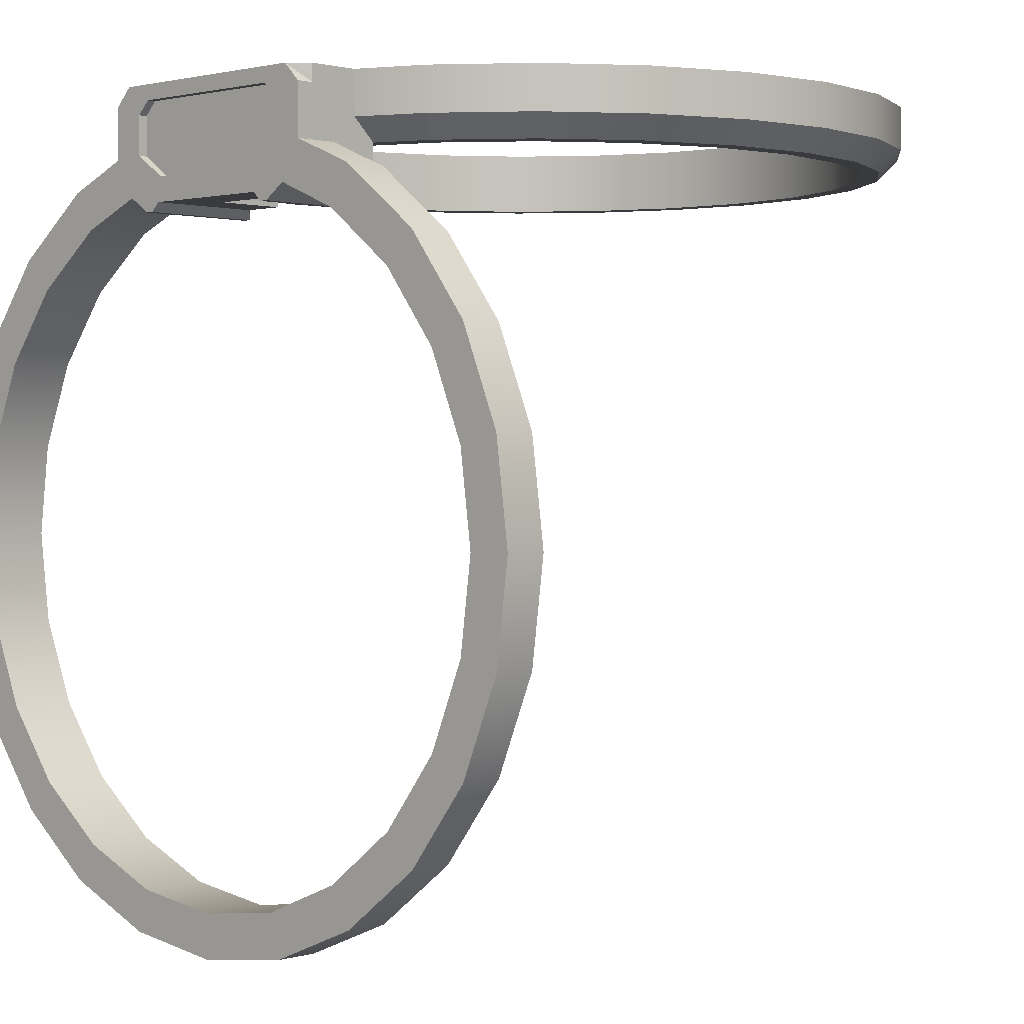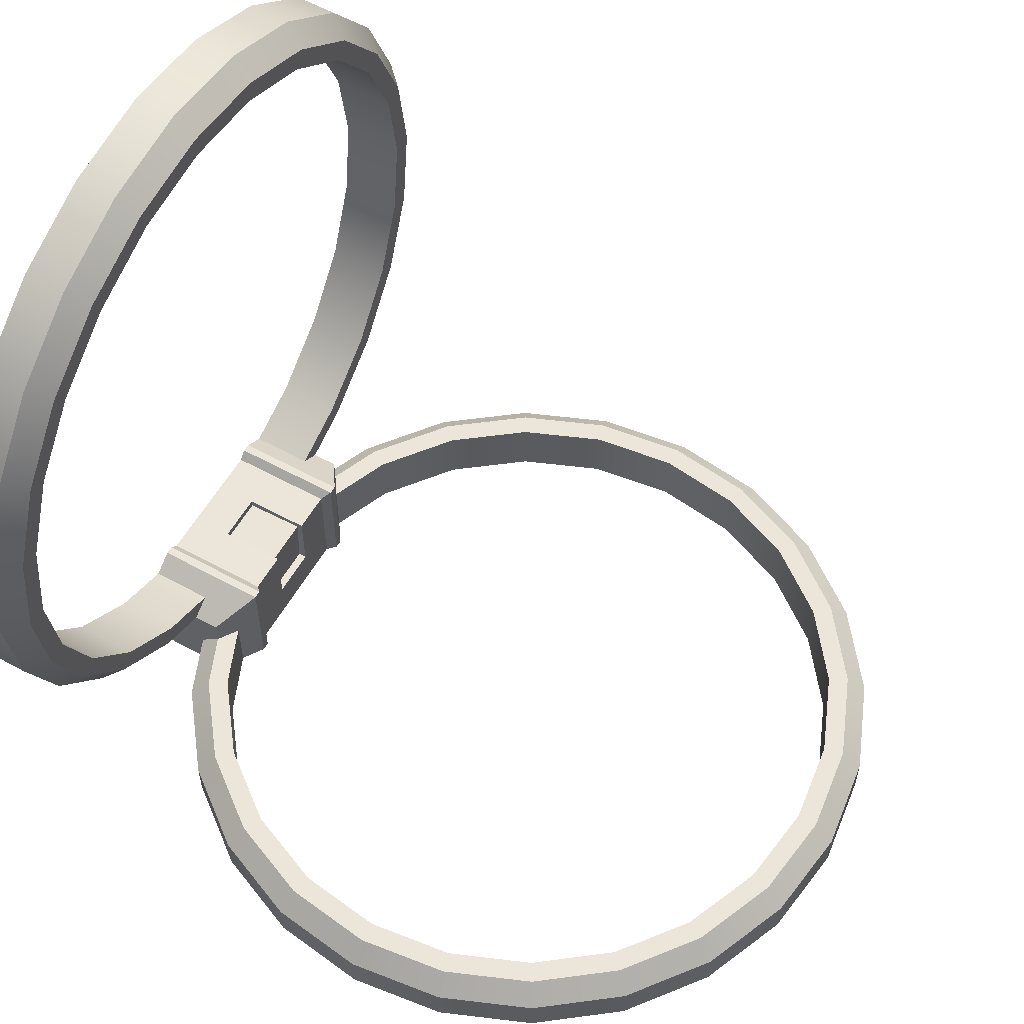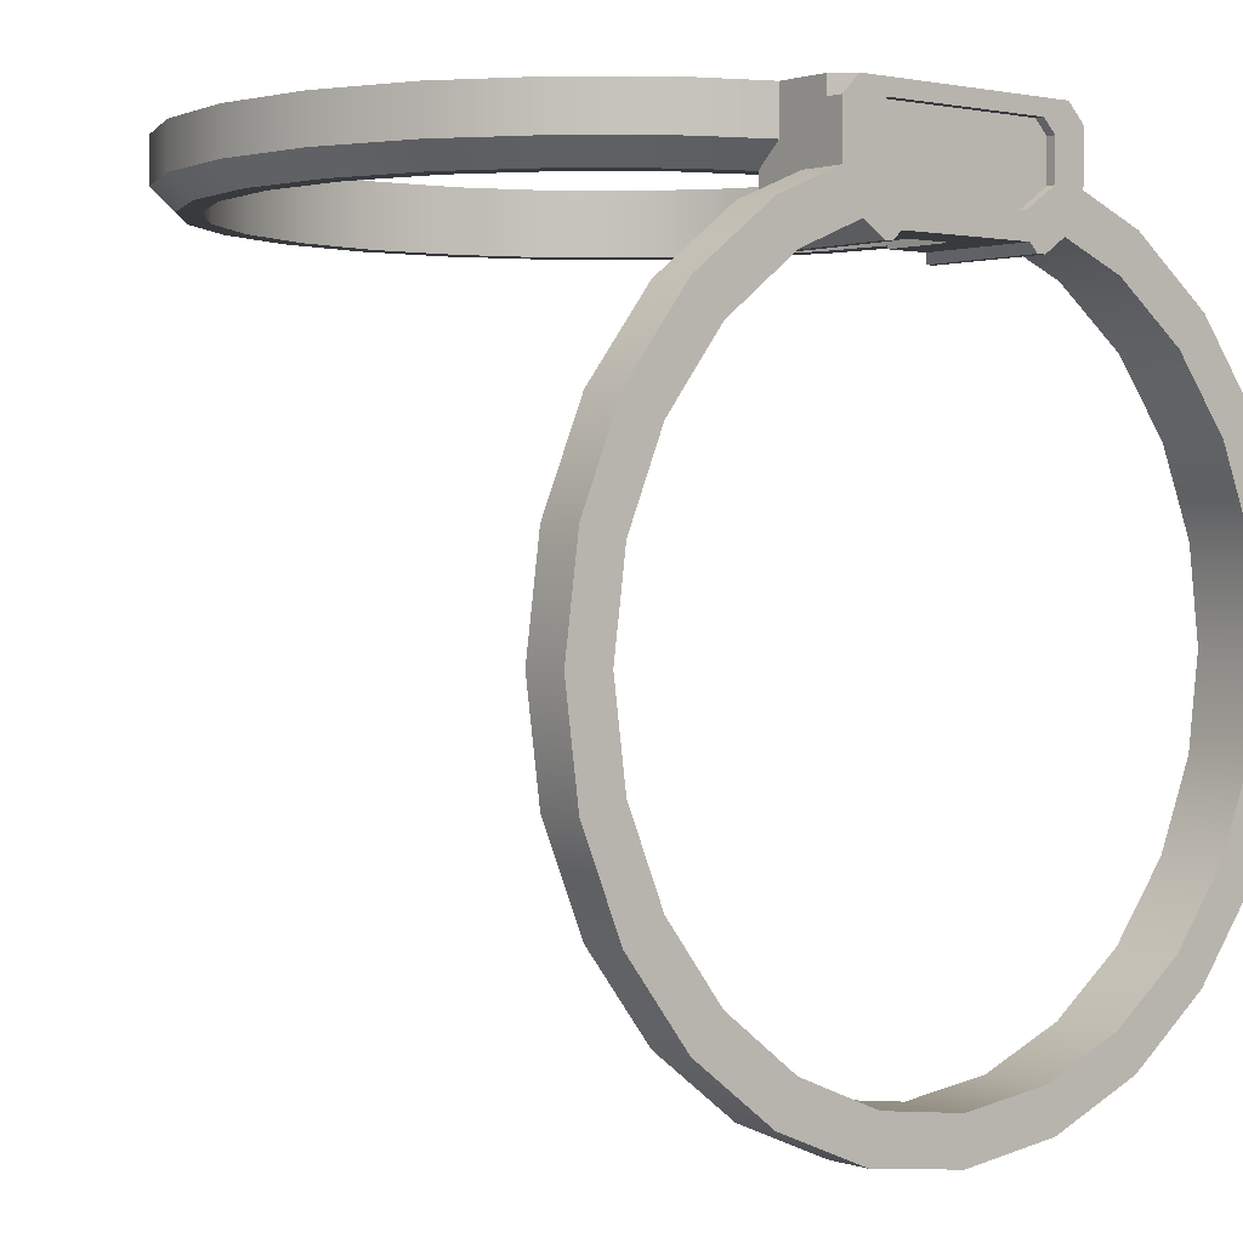
<metadata>
{"format":"obj","ext":"obj","renderer":"f3d","projection":"perspective","resolution":1024,"background":"white","views":[{"elev":1.3,"azim":43.8,"up":"+Z"},{"elev":57.6,"azim":119.6,"up":"+Y"},{"elev":1.2,"azim":-39.5,"up":"+Z"}]}
</metadata>
<code>
v 2.45 1e-06 4.5
v 2.116 -0.45 3.565
v 2.225 -0.45 3.61
v 2.212 -0.425 3.632
v 2.11 -0.425 3.589
v 2.116 -0.5 3.565
v 2.225 -0.5 3.61
v 2 -0.45 3.55
v 2 -0.5 3.55
v 2 -0.425 3.575
v 2.301 -0.425 3.699
v 2.368 -0.425 3.788
v 2.411 -0.425 3.89
v 2.425 -0.425 4
v 2.411 -0.425 4.11
v 2.368 -0.425 4.213
v 2.301 -0.425 4.301
v 2.212 -0.425 4.368
v 2.15 -0.425 4.394
v 2.125 -0.425 4.377
v 2.2 -0.425 4.346
v 2.283 -0.425 4.283
v 2.346 -0.425 4.2
v 2.386 -0.425 4.104
v 2.4 -0.425 4
v 2.386 -0.425 3.896
v 2.346 -0.425 3.8
v 2.283 -0.425 3.717
v 2.2 -0.425 3.654
v 2.104 -0.425 3.614
v 2 -0.425 3.6
v 1.896 -0.425 3.614
v 1.8 -0.425 3.654
v 1.717 -0.425 3.717
v 1.654 -0.425 3.8
v 1.614 -0.425 3.896
v 1.6 -0.425 4
v 1.614 -0.425 4.104
v 1.654 -0.425 4.2
v 1.717 -0.425 4.283
v 1.8 -0.425 4.346
v 1.875 -0.425 4.377
v 1.85 -0.425 4.394
v 1.788 -0.425 4.368
v 1.699 -0.425 4.301
v 1.632 -0.425 4.213
v 1.589 -0.425 4.11
v 1.575 -0.425 4
v 1.589 -0.425 3.89
v 1.632 -0.425 3.788
v 1.699 -0.425 3.699
v 1.788 -0.425 3.632
v 1.89 -0.425 3.589
v 2.318 -0.45 3.682
v 2.39 -0.45 3.775
v 2.435 -0.45 3.884
v 2.45 -0.45 4
v 2.435 -0.45 4.116
v 2.39 -0.45 4.225
v 2.318 -0.45 4.318
v 2.225 -0.45 4.39
v 2.15 -0.45 4.421
v 2.15 -0.5 4.421
v 2.225 -0.5 4.39
v 2.15 -0.48 4.5
v 2.15 -0.48 4.48
v 2.15 -0.5 4.48
v 2.15 -0.3939 4.394
v 2.15 -0.3939 4.425
v 2.15 -0.4208 4.45
v 2.15 -0.4208 4.5
v 2.13 -0.5 4.5
v 1.87 -0.5 4.5
v 2.098 -0.4825 4.5
v 2.112 -0.4675 4.5
v 2.112 -0.423 4.5
v 2.075 -0.3975 4.5
v 2.15 -0.3939 4.5
v 1.875 -0.3773 4.5
v 1.87 -0.3754 4.5
v 1.8 -0.3464 4.5
v 1.717 -0.2828 4.5
v 1.654 -0.2 4.5
v 1.614 -0.1035 4.5
v 1.6 1e-06 4.5
v 1.614 0.1035 4.5
v 1.654 0.2 4.5
v 1.717 0.2828 4.5
v 1.8 0.3464 4.5
v 1.896 0.3864 4.5
v 2 0.4 4.5
v 2.104 0.3864 4.5
v 2.2 0.3464 4.5
v 2.283 0.2828 4.5
v 2.346 0.2 4.5
v 2.386 0.1035 4.5
v 2.4 1e-06 4.5
v 2.386 -0.1035 4.5
v 2.346 -0.2 4.5
v 2.283 -0.2828 4.5
v 2.2 -0.3464 4.5
v 2.13 -0.3754 4.5
v 2.125 -0.3773 4.5
v 2.13 -0.3804 4.5
v 2.225 -0.3897 4.5
v 2.318 -0.3182 4.5
v 2.39 -0.225 4.5
v 2.435 -0.1165 4.5
v 2.435 0.1165 4.5
v 2.39 0.225 4.5
v 2.318 0.3182 4.5
v 2.225 0.3897 4.5
v 2.116 0.4347 4.5
v 2 0.45 4.5
v 1.884 0.4347 4.5
v 1.775 0.3897 4.5
v 1.682 0.3182 4.5
v 1.61 0.225 4.5
v 1.565 0.1165 4.5
v 1.55 1e-06 4.5
v 1.565 -0.1165 4.5
v 1.61 -0.225 4.5
v 1.682 -0.3182 4.5
v 1.775 -0.3897 4.5
v 1.85 -0.4208 4.5
v 1.85 -0.3939 4.5
v 1.87 -0.3804 4.5
v 1.875 -0.3773 4.425
v 1.8 -0.3464 4.425
v 1.9 -0.36 4.36
v 1.85 -0.3939 4.394
v 1.85 -0.3939 4.425
v 1.9 -0.36 4.5
v 1.9 -0.5 4.36
v 1.875 -0.5 4.377
v 1.85 -0.5 4.48
v 1.85 -0.48 4.48
v 1.85 -0.48 4.5
v 1.85 -0.4208 4.45
v 1.85 -0.45 4.421
v 1.85 -0.5 4.421
v 1.85 -0.4804 4.48
v 1.85 -0.4804 4.48
v 1.85 -0.4804 4.48
v 1.85 -0.5 4.394
v 2.318 -0.5 3.682
v 2.39 -0.5 3.775
v 2.435 -0.5 3.884
v 2.45 -0.5 4
v 2.435 -0.5 4.116
v 2.39 -0.5 4.225
v 2.318 -0.5 4.318
v 2.15 -0.5 4.394
v 2.125 -0.5 4.377
v 2.2 -0.5 4.346
v 2.283 -0.5 4.283
v 2.346 -0.5 4.2
v 2.386 -0.5 4.104
v 2.4 -0.5 4
v 2.386 -0.5 3.896
v 2.346 -0.5 3.8
v 2.283 -0.5 3.717
v 2.2 -0.5 3.654
v 2.104 -0.5 3.614
v 2 -0.5 3.6
v 1.896 -0.5 3.614
v 1.8 -0.5 3.654
v 1.717 -0.5 3.717
v 1.654 -0.5 3.8
v 1.614 -0.5 3.896
v 1.6 -0.5 4
v 1.614 -0.5 4.104
v 1.654 -0.5 4.2
v 1.717 -0.5 4.283
v 1.8 -0.5 4.346
v 1.775 -0.5 4.39
v 1.682 -0.5 4.318
v 1.61 -0.5 4.225
v 1.565 -0.5 4.116
v 1.55 -0.5 4
v 1.565 -0.5 3.884
v 1.61 -0.5 3.775
v 1.682 -0.5 3.682
v 1.775 -0.5 3.61
v 1.884 -0.5 3.565
v 2.112 -0.5 4.423
v 2.112 -0.5 4.468
v 2.098 -0.5 4.482
v 1.903 -0.5 4.482
v 1.888 -0.5 4.468
v 1.888 -0.5 4.423
v 1.925 -0.5 4.397
v 1.91 -0.5 4.36
v 1.91 -0.36 4.36
v 1.91 -0.36 4.5
v 1.904 -0.36 4.5
v 1.97 -0.37 4.45
v 1.97 -0.37 4.37
v 2.03 -0.37 4.45
v 2.03 -0.37 4.37
v 2.09 -0.36 4.5
v 2.09 -0.36 4.36
v 2.1 -0.36 4.5
v 2.1 -0.36 4.36
v 2.125 -0.3773 4.425
v 2.2 -0.3464 4.425
v 2 0.4 4.425
v 2.104 0.3864 4.425
v 2.2 0.3464 4.425
v 2.283 0.2828 4.425
v 2.346 0.2 4.425
v 2.386 0.1035 4.425
v 2.4 1e-06 4.425
v 2.386 -0.1035 4.425
v 2.346 -0.2 4.425
v 2.283 -0.2828 4.425
v 2.212 -0.3681 4.425
v 2.301 -0.3005 4.425
v 2.368 -0.2125 4.425
v 2.411 -0.11 4.425
v 2.425 1e-06 4.425
v 2.411 0.11 4.425
v 2.368 0.2125 4.425
v 2.301 0.3005 4.425
v 2.212 0.3681 4.425
v 2.11 0.4105 4.425
v 2 0.425 4.425
v 1.89 0.4105 4.425
v 1.788 0.3681 4.425
v 1.699 0.3005 4.425
v 1.632 0.2125 4.425
v 1.589 0.11 4.425
v 1.575 1e-06 4.425
v 1.589 -0.11 4.425
v 1.632 -0.2125 4.425
v 1.699 -0.3005 4.425
v 1.788 -0.3681 4.425
v 1.717 -0.2828 4.425
v 1.654 -0.2 4.425
v 1.614 -0.1035 4.425
v 1.6 1e-06 4.425
v 1.614 0.1035 4.425
v 1.654 0.2 4.425
v 1.717 0.2828 4.425
v 1.8 0.3464 4.425
v 1.896 0.3864 4.425
v 2.225 -0.3897 4.45
v 2.318 -0.3182 4.45
v 2.39 -0.225 4.45
v 2.435 -0.1165 4.45
v 2.45 1e-06 4.45
v 2.435 0.1165 4.45
v 2.39 0.225 4.45
v 2.318 0.3182 4.45
v 2.225 0.3897 4.45
v 2.116 0.4347 4.45
v 2 0.45 4.45
v 1.884 0.4347 4.45
v 1.775 0.3897 4.45
v 1.682 0.3182 4.45
v 1.61 0.225 4.45
v 1.565 0.1165 4.45
v 1.55 1e-06 4.45
v 1.565 -0.1165 4.45
v 1.61 -0.225 4.45
v 1.682 -0.3182 4.45
v 1.775 -0.3897 4.45
v 2.1 -0.5 4.36
v 2.09 -0.5 4.36
v 2.03 -0.45 4.37
v 2.075 -0.5 4.397
v 1.97 -0.45 4.37
v 2.075 -0.49 4.397
v 1.925 -0.49 4.397
v 2.112 -0.49 4.423
v 2.112 -0.49 4.468
v 1.888 -0.49 4.468
v 1.888 -0.49 4.423
v 2.098 -0.49 4.482
v 1.903 -0.49 4.482
v 1.925 -0.3975 4.5
v 1.925 -0.3975 4.49
v 2.075 -0.3975 4.49
v 1.888 -0.423 4.5
v 1.888 -0.423 4.49
v 1.888 -0.4675 4.5
v 1.903 -0.4825 4.5
v 2.098 -0.4825 4.49
v 1.903 -0.4825 4.49
v 2.112 -0.4675 4.49
v 2.112 -0.423 4.49
v 1.888 -0.4675 4.49
v 1.775 -0.45 4.39
v 1.682 -0.45 4.318
v 1.61 -0.45 4.225
v 1.565 -0.45 4.116
v 1.55 -0.45 4
v 1.565 -0.45 3.884
v 1.61 -0.45 3.775
v 1.682 -0.45 3.682
v 1.775 -0.45 3.61
v 1.884 -0.45 3.565
v 1.92 -0.37 4.5
v 1.92 -0.37 4.37
v 2.08 -0.37 4.5
v 2.08 -0.37 4.37
v 2.08 -0.5 4.37
v 1.92 -0.5 4.37
v 1.97 -0.3771 4.377
v 2.03 -0.3771 4.377
v 1.97 -0.38 4.45
v 2.03 -0.45 4.38
v 2.03 -0.38 4.45
v 1.97 -0.45 4.38
f 5 3 2
f 3 6 2
f 9 2 6
f 8 5 2
f 10 31 30
f 3 11 54
f 55 11 12
f 55 13 56
f 57 13 14
f 57 15 58
f 59 15 16
f 59 17 60
f 61 17 18
f 19 61 18
f 63 61 62
f 66 62 70
f 65 72 66
f 71 78 76
f 307 268 271
f 91 92 113
f 80 128 129
f 130 128 133
f 42 131 130
f 137 139 140
f 136 143 144
f 6 164 165
f 7 54 146
f 146 55 147
f 147 56 148
f 148 57 149
f 149 58 150
f 150 59 151
f 151 60 152
f 152 61 64
f 191 135 192
f 73 287 286
f 134 194 193
f 130 133 196
f 304 195 303
f 199 311 197
f 201 306 305
f 204 201 203
f 205 68 204
f 205 103 102
f 226 208 207
f 91 208 92
f 93 208 209
f 93 210 94
f 94 211 95
f 95 212 96
f 96 213 97
f 97 214 98
f 98 215 99
f 99 216 100
f 100 206 101
f 90 207 91
f 89 246 90
f 88 245 89
f 87 244 88
f 86 243 87
f 85 242 86
f 84 241 85
f 83 240 84
f 82 239 83
f 81 238 82
f 247 69 217
f 71 247 105
f 248 105 247
f 249 106 248
f 250 107 249
f 251 108 250
f 252 1 251
f 253 109 252
f 254 110 253
f 255 111 254
f 113 255 256
f 226 255 225
f 224 255 254
f 223 254 253
f 222 253 252
f 222 251 221
f 220 251 250
f 220 249 219
f 219 248 218
f 218 247 217
f 227 256 226
f 257 113 256
f 258 114 257
f 258 116 115
f 260 116 259
f 261 117 260
f 262 118 261
f 263 119 262
f 264 120 263
f 265 121 264
f 266 122 265
f 267 123 266
f 267 125 124
f 267 132 139
f 237 266 236
f 235 266 265
f 235 264 234
f 234 263 233
f 232 263 262
f 231 262 261
f 231 260 230
f 230 259 229
f 258 229 259
f 228 257 227
f 68 19 20
f 269 204 268
f 193 304 308
f 272 312 270
f 306 269 307
f 271 274 192
f 186 273 271
f 275 187 276
f 279 280 273
f 191 277 190
f 192 278 191
f 190 280 189
f 189 279 188
f 188 276 187
f 154 21 155
f 22 155 21
f 23 156 22
f 24 157 23
f 25 158 24
f 26 159 25
f 27 160 26
f 28 161 27
f 29 162 28
f 164 29 30
f 31 164 30
f 32 165 31
f 32 167 166
f 34 167 33
f 35 168 34
f 36 169 35
f 37 170 36
f 38 171 37
f 39 172 38
f 40 173 39
f 41 174 40
f 175 42 135
f 281 283 77
f 284 282 281
f 74 289 287
f 75 288 74
f 76 290 75
f 77 291 76
f 289 288 282
f 285 286 292
f 287 292 286
f 73 138 142
f 133 195 196
f 72 67 66
f 293 141 140
f 176 294 177
f 177 295 178
f 178 296 179
f 179 297 180
f 180 298 181
f 181 299 182
f 182 300 183
f 183 301 184
f 185 301 302
f 53 301 52
f 300 52 301
f 299 51 300
f 299 49 50
f 298 48 49
f 296 48 297
f 295 47 296
f 295 45 46
f 294 44 45
f 43 293 140
f 8 53 10
f 185 8 9
f 138 137 144
f 5 4 3
f 3 7 6
f 9 8 2
f 8 10 5
f 4 5 30
f 5 10 30
f 10 53 32
f 53 52 32
f 52 51 34
f 51 50 34
f 50 49 36
f 49 48 36
f 48 47 38
f 47 46 38
f 46 45 40
f 45 44 40
f 44 43 41
f 43 42 41
f 12 11 28
f 11 4 28
f 14 13 26
f 13 12 26
f 16 15 24
f 15 14 24
f 18 17 22
f 17 16 22
f 20 19 21
f 19 18 21
f 44 41 40
f 22 21 18
f 46 40 39
f 46 39 38
f 23 22 16
f 24 23 16
f 48 38 37
f 25 24 14
f 48 37 36
f 26 25 14
f 50 36 35
f 50 35 34
f 27 26 12
f 28 27 12
f 52 34 33
f 29 28 4
f 52 33 32
f 30 29 4
f 10 32 31
f 3 4 11
f 55 54 11
f 55 12 13
f 57 56 13
f 57 14 15
f 59 58 15
f 59 16 17
f 61 60 17
f 19 62 61
f 63 64 61
f 71 65 66
f 66 67 63
f 62 19 70
f 19 68 69
f 70 19 69
f 66 63 62
f 70 71 66
f 78 77 76
f 76 75 71
f 75 65 71
f 271 192 307
f 307 269 268
f 268 186 271
f 127 79 80
f 127 80 126
f 80 81 126
f 124 125 126
f 126 81 124
f 81 82 124
f 123 124 82
f 121 122 83
f 122 123 83
f 119 120 85
f 120 121 84
f 117 118 87
f 118 119 87
f 115 116 89
f 116 117 88
f 113 114 91
f 114 115 91
f 111 112 94
f 112 113 93
f 94 112 93
f 109 110 95
f 110 111 95
f 108 1 98
f 1 109 97
f 98 1 97
f 106 107 99
f 107 108 99
f 71 105 78
f 105 106 101
f 78 105 101
f 103 104 102
f 104 78 102
f 123 82 83
f 101 102 78
f 121 83 84
f 100 101 106
f 99 100 106
f 120 84 85
f 98 99 108
f 119 85 86
f 119 86 87
f 117 87 88
f 96 97 109
f 95 96 109
f 116 88 89
f 94 95 111
f 115 89 90
f 115 90 91
f 92 93 113
f 129 81 80
f 80 79 128
f 130 131 128
f 131 132 128
f 128 79 133
f 42 43 131
f 130 134 42
f 134 135 42
f 141 136 137
f 137 138 125
f 139 132 43
f 132 131 43
f 137 125 139
f 140 141 137
f 43 140 139
f 136 73 142
f 136 142 143
f 144 137 136
f 185 9 166
f 9 6 165
f 166 9 165
f 6 7 163
f 7 146 163
f 146 147 161
f 147 148 160
f 148 149 159
f 149 150 159
f 150 151 157
f 151 152 156
f 152 64 155
f 64 63 153
f 153 154 155
f 64 153 155
f 184 185 166
f 182 183 169
f 183 184 168
f 169 183 168
f 180 181 170
f 181 182 170
f 178 179 173
f 179 180 172
f 173 179 172
f 176 177 174
f 177 178 174
f 145 141 176
f 175 135 145
f 174 175 176
f 175 145 176
f 152 155 156
f 173 174 178
f 151 156 157
f 150 157 158
f 150 158 159
f 171 172 180
f 170 171 180
f 148 159 160
f 169 170 182
f 147 160 161
f 146 161 162
f 146 162 163
f 167 168 184
f 166 167 184
f 6 163 164
f 7 3 54
f 146 54 55
f 147 55 56
f 148 56 57
f 149 57 58
f 150 58 59
f 151 59 60
f 152 60 61
f 186 268 154
f 154 153 186
f 153 63 186
f 63 67 187
f 67 72 187
f 72 73 189
f 73 136 190
f 189 73 190
f 141 145 191
f 145 135 191
f 187 186 63
f 136 141 190
f 135 134 308
f 134 193 308
f 308 307 192
f 188 187 72
f 189 188 72
f 141 191 190
f 135 308 192
f 77 78 104
f 104 103 77
f 103 203 305
f 203 201 305
f 303 195 133
f 103 305 77
f 303 133 79
f 305 303 281
f 281 77 305
f 303 79 281
f 79 127 284
f 281 79 284
f 127 126 284
f 126 125 284
f 125 138 286
f 138 73 286
f 73 72 74
f 72 65 75
f 74 72 75
f 73 74 287
f 286 284 125
f 134 130 194
f 196 195 194
f 194 130 196
f 304 194 195
f 270 310 200
f 201 202 306
f 204 202 201
f 203 103 205
f 205 69 68
f 204 203 205
f 102 101 206
f 206 205 102
f 129 128 132
f 132 237 129
f 237 236 129
f 236 235 239
f 235 234 239
f 234 233 241
f 233 232 241
f 232 231 243
f 231 230 243
f 230 229 245
f 229 228 245
f 228 227 207
f 227 226 207
f 226 225 209
f 225 224 209
f 224 223 211
f 223 222 211
f 222 221 213
f 221 220 213
f 220 219 215
f 219 218 215
f 218 217 216
f 217 69 206
f 216 217 206
f 69 205 206
f 238 129 236
f 218 216 215
f 239 238 236
f 220 215 214
f 240 239 234
f 241 240 234
f 220 214 213
f 242 241 232
f 222 213 212
f 222 212 211
f 243 242 232
f 224 211 210
f 244 243 230
f 245 244 230
f 224 210 209
f 246 245 228
f 226 209 208
f 207 246 228
f 91 207 208
f 93 92 208
f 93 209 210
f 94 210 211
f 95 211 212
f 96 212 213
f 97 213 214
f 98 214 215
f 99 215 216
f 100 216 206
f 90 246 207
f 89 245 246
f 88 244 245
f 87 243 244
f 86 242 243
f 85 241 242
f 84 240 241
f 83 239 240
f 82 238 239
f 81 129 238
f 247 70 69
f 71 70 247
f 248 106 105
f 249 107 106
f 250 108 107
f 251 1 108
f 252 109 1
f 253 110 109
f 254 111 110
f 255 112 111
f 113 112 255
f 226 256 255
f 224 225 255
f 223 224 254
f 222 223 253
f 222 252 251
f 220 221 251
f 220 250 249
f 219 249 248
f 218 248 247
f 227 257 256
f 257 114 113
f 258 115 114
f 258 259 116
f 260 117 116
f 261 118 117
f 262 119 118
f 263 120 119
f 264 121 120
f 265 122 121
f 266 123 122
f 267 124 123
f 267 139 125
f 267 237 132
f 237 267 266
f 235 236 266
f 235 265 264
f 234 264 263
f 232 233 263
f 231 232 262
f 231 261 260
f 230 260 259
f 258 228 229
f 228 258 257
f 154 268 20
f 268 204 20
f 204 68 20
f 269 202 204
f 193 194 304
f 197 309 198
f 306 202 269
f 271 273 274
f 186 275 273
f 275 186 187
f 280 277 278
f 278 274 280
f 274 273 280
f 273 275 279
f 275 276 279
f 191 278 277
f 192 274 278
f 190 277 280
f 189 280 279
f 188 279 276
f 154 20 21
f 22 156 155
f 23 157 156
f 24 158 157
f 25 159 158
f 26 160 159
f 27 161 160
f 28 162 161
f 29 163 162
f 164 163 29
f 31 165 164
f 32 166 165
f 32 33 167
f 34 168 167
f 35 169 168
f 36 170 169
f 37 171 170
f 38 172 171
f 39 173 172
f 40 174 173
f 41 175 174
f 175 41 42
f 281 282 283
f 284 285 282
f 74 288 289
f 75 290 288
f 76 291 290
f 77 283 291
f 288 290 291
f 291 283 288
f 283 282 288
f 282 285 289
f 285 292 289
f 285 284 286
f 287 289 292
f 293 176 141
f 176 293 294
f 177 294 295
f 178 295 296
f 179 296 297
f 180 297 298
f 181 298 299
f 182 299 300
f 183 300 301
f 185 184 301
f 53 302 301
f 300 51 52
f 299 50 51
f 299 298 49
f 298 297 48
f 296 47 48
f 295 46 47
f 295 294 45
f 294 293 44
f 43 44 293
f 8 302 53
f 185 302 8
f 197 304 303
f 197 305 199
f 199 306 200
f 272 307 308
f 272 304 198
f 270 306 307
f 310 311 313
f 309 312 314
f 310 309 311
f 309 310 312
f 272 309 314
f 199 310 313
f 199 313 311
f 272 314 312
f 270 312 310
f 197 311 309
f 197 198 304
f 197 303 305
f 199 305 306
f 272 270 307
f 272 308 304
f 270 200 306
f 272 198 309
f 199 200 310

</code>
